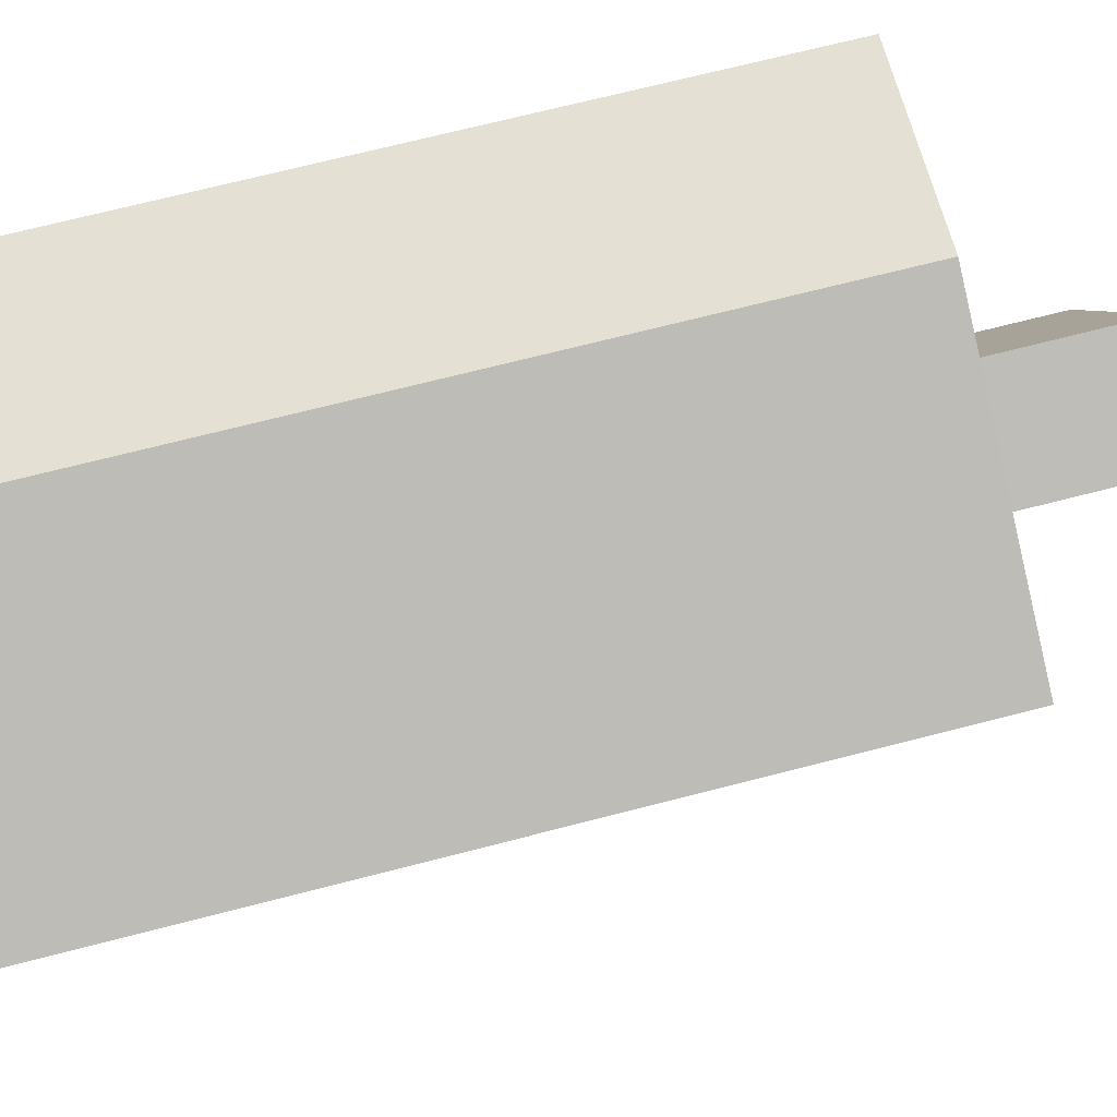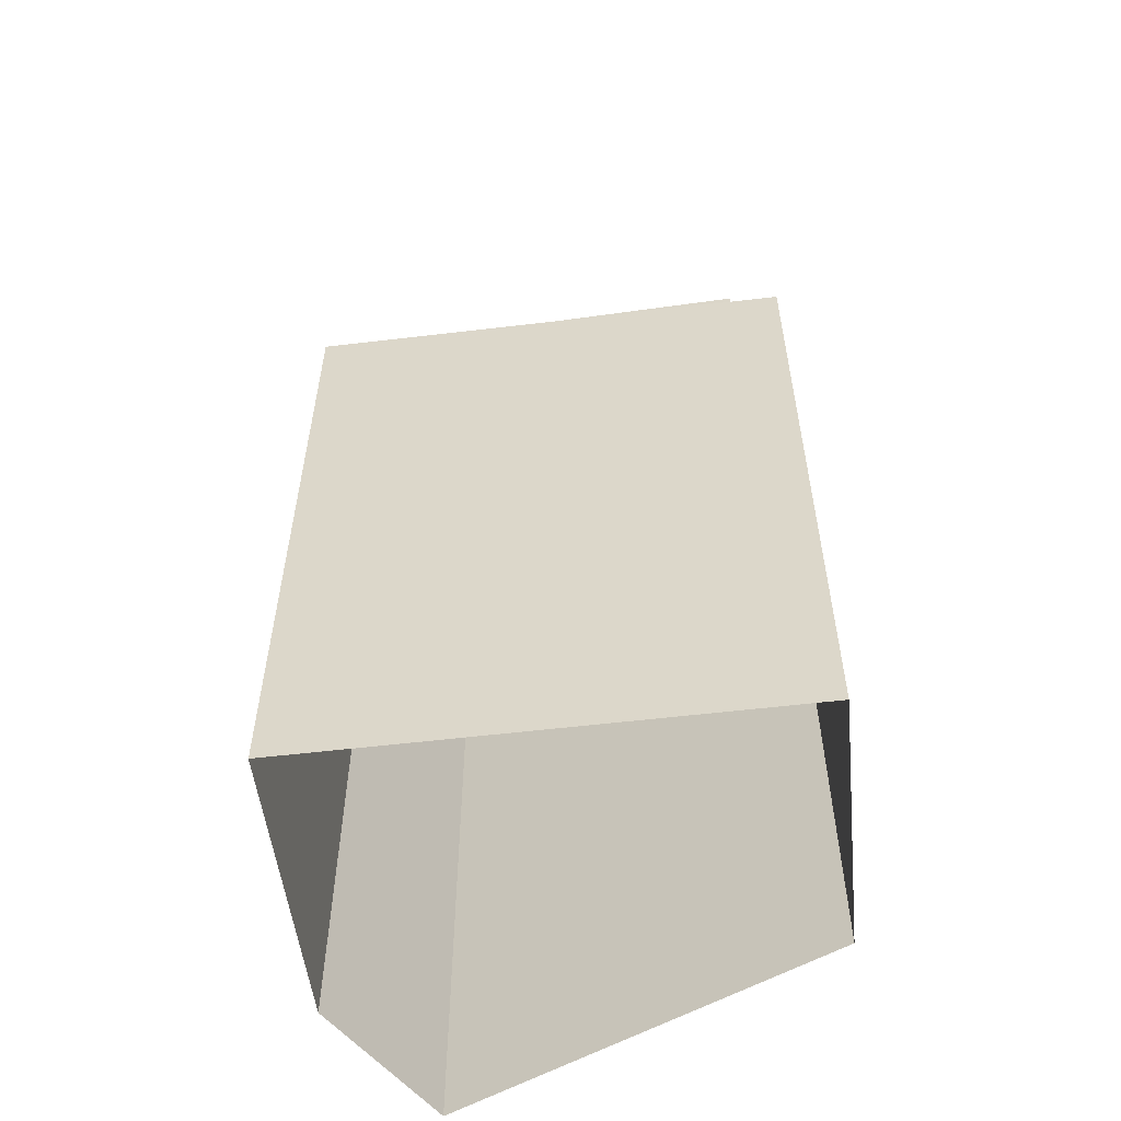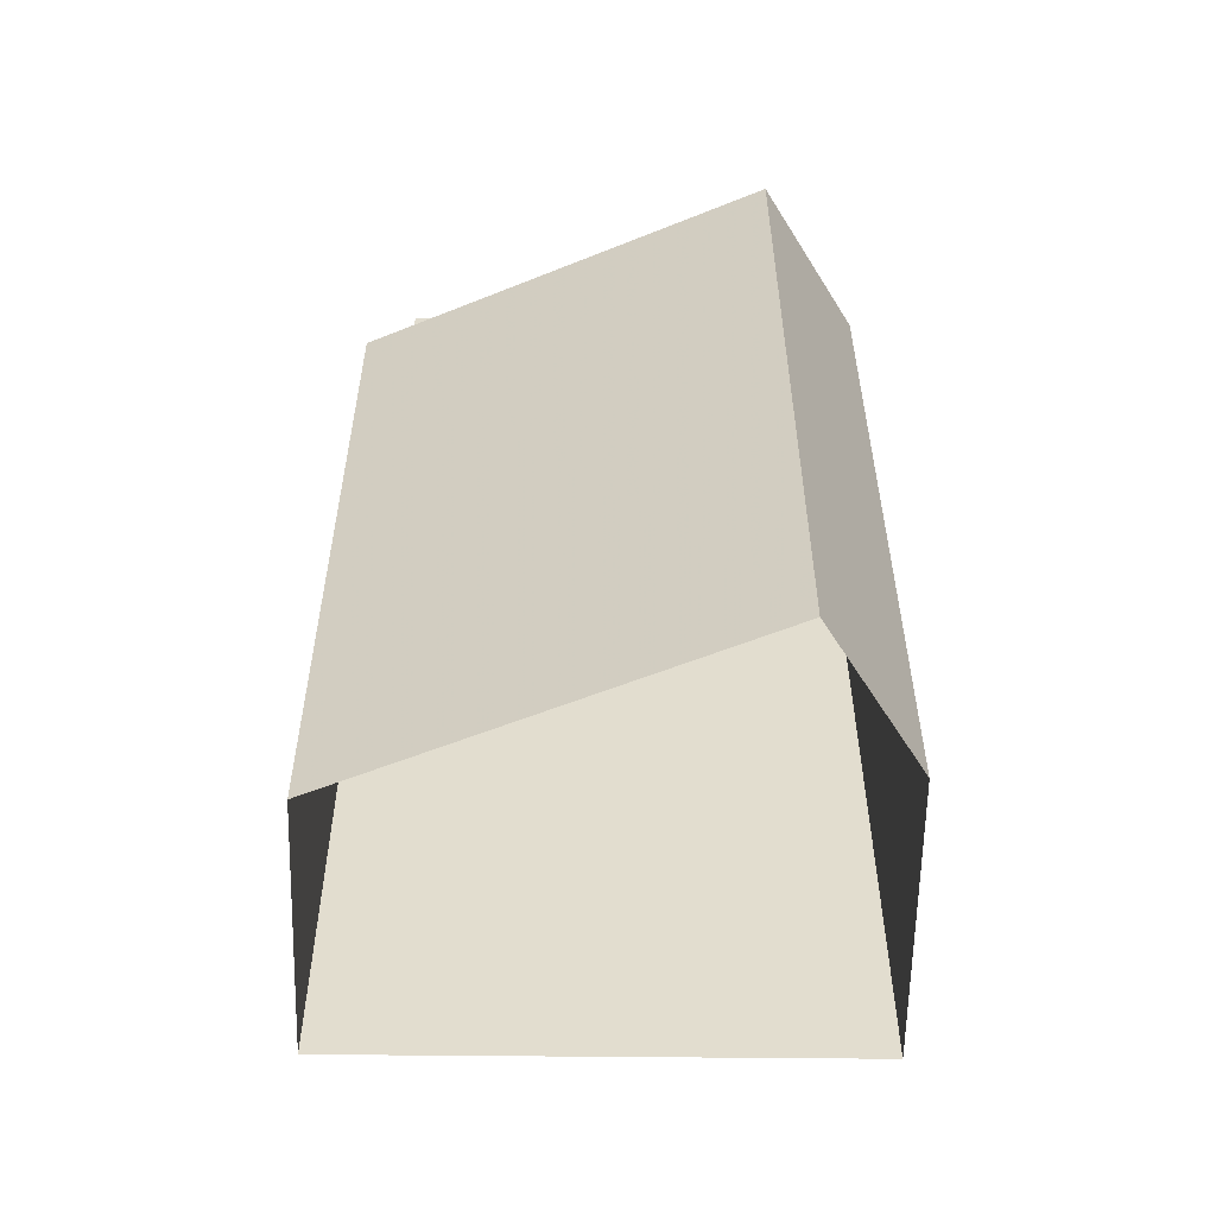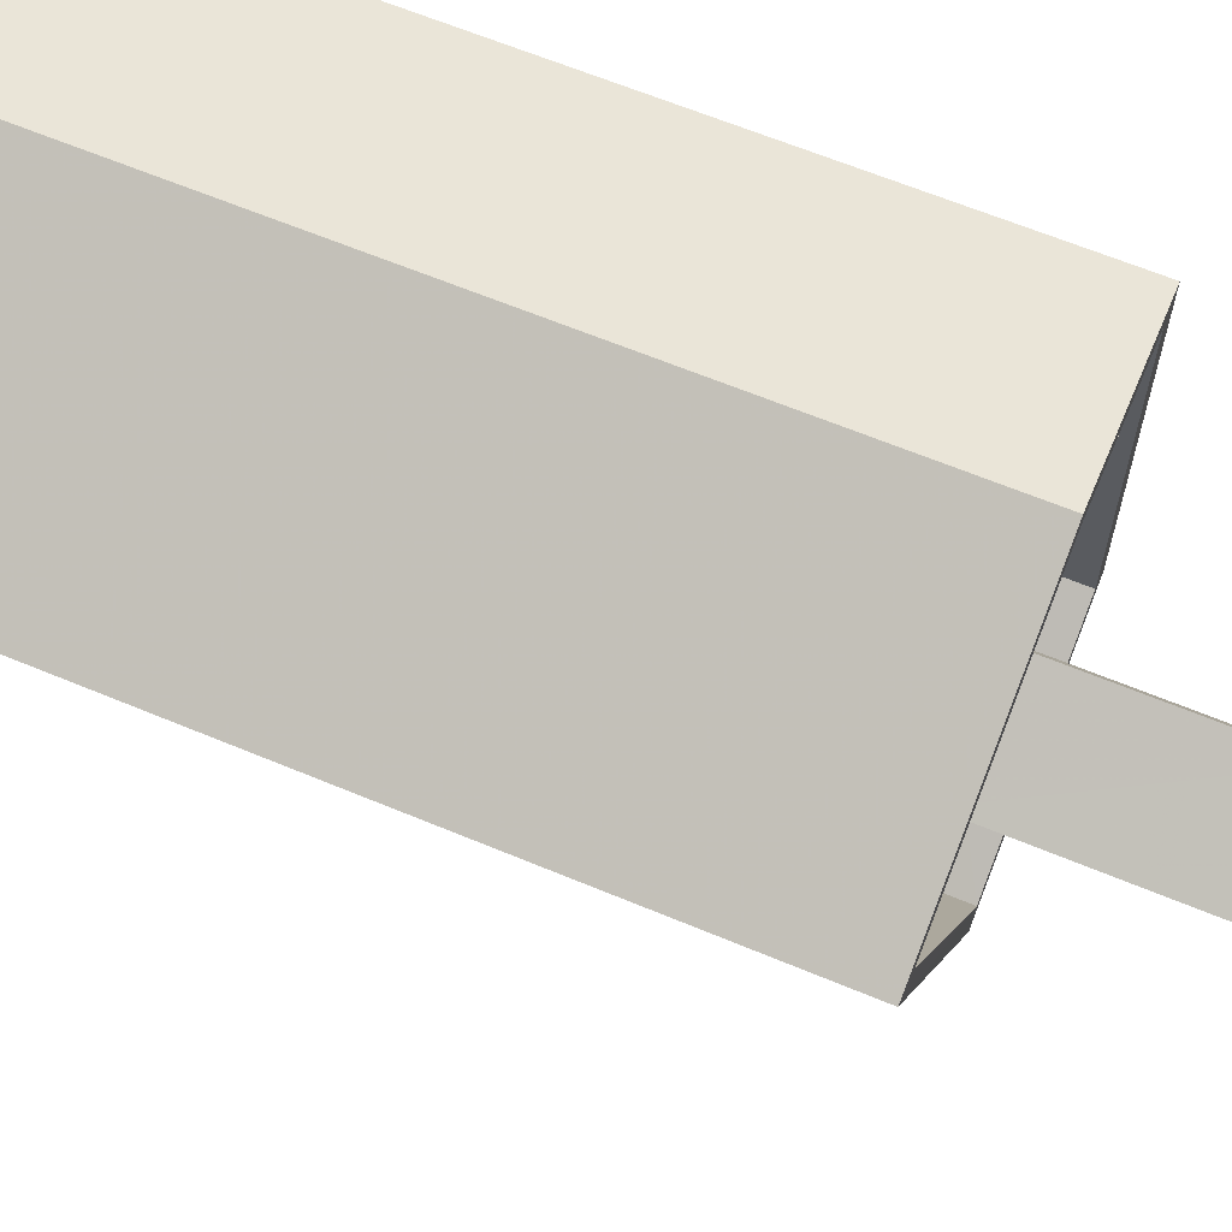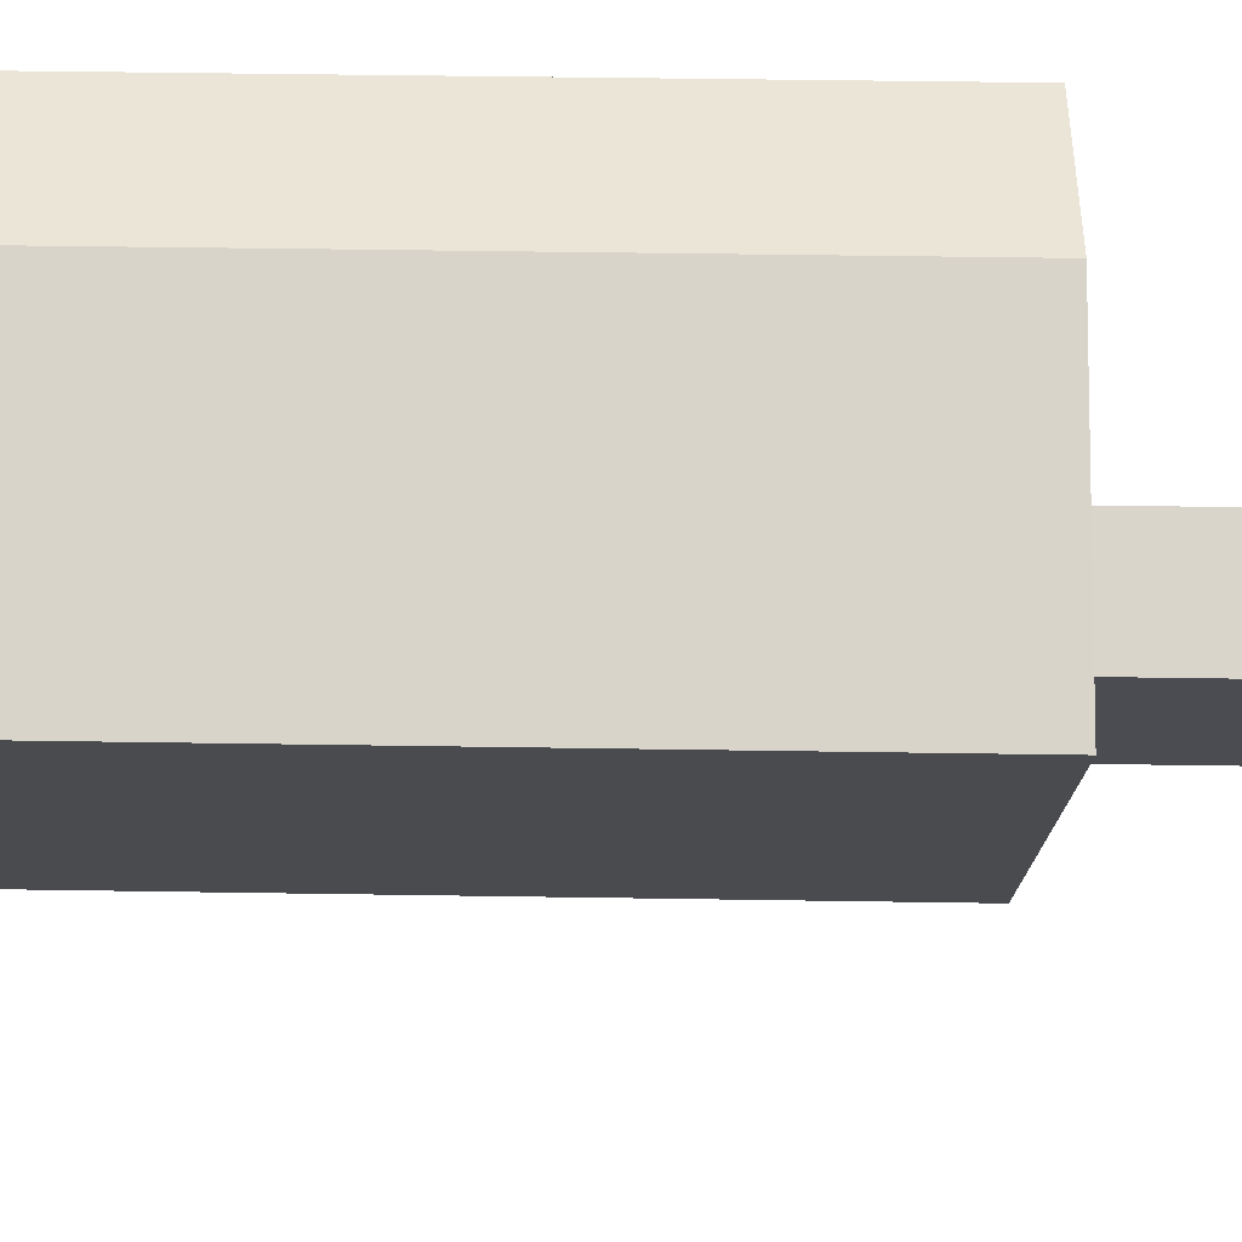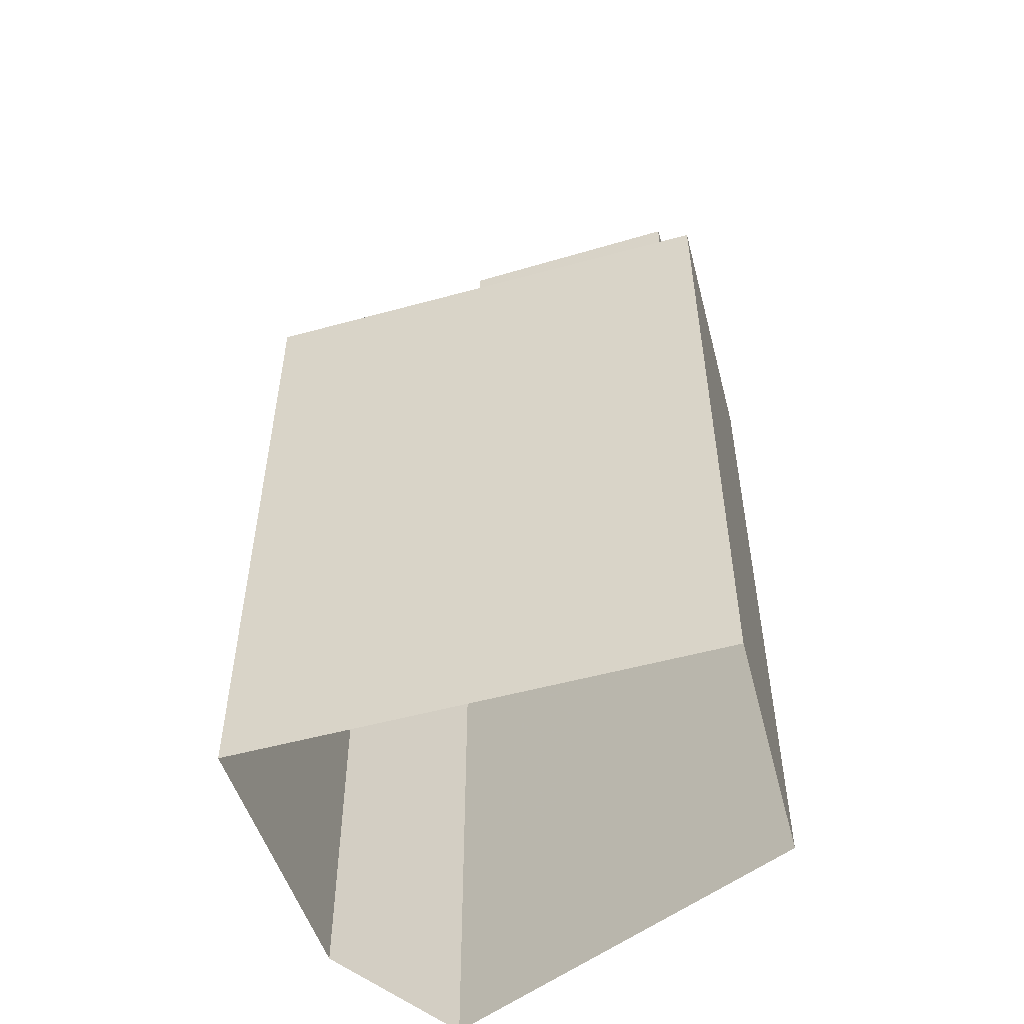
<metadata>
{"format":"obj","ext":"obj","renderer":"f3d","projection":"perspective","resolution":1024,"background":"white","views":[{"elev":69.8,"azim":-104.5,"up":"+Y"},{"elev":-56.4,"azim":-55.5,"up":"+Z"},{"elev":-55.3,"azim":116.8,"up":"+Z"},{"elev":64.3,"azim":-67.2,"up":"+Y"},{"elev":48.5,"azim":-89.0,"up":"+Y"},{"elev":-52.5,"azim":-46.1,"up":"+Z"}]}
</metadata>
<code>
v -1.228e+04 -3.78e+04 21.17
v -1.228e+04 -3.781e+04 21.17
v -1.229e+04 -3.78e+04 21.17
v -1.229e+04 -3.782e+04 21.17
v -1.229e+04 -3.78e+04 21.17
v -1.229e+04 -3.781e+04 40.79
v -1.229e+04 -3.782e+04 40.79
v -1.229e+04 -3.781e+04 40.79
v -1.229e+04 -3.78e+04 40.79
v -1.229e+04 -3.781e+04 40.79
v -1.229e+04 -3.78e+04 40.79
v -1.229e+04 -3.781e+04 40.79
v -1.229e+04 -3.78e+04 40.79
v -1.228e+04 -3.78e+04 40.79
v -1.228e+04 -3.781e+04 40.79
v -1.228e+04 -3.781e+04 40.79
v -1.228e+04 -3.781e+04 41.79
v -1.229e+04 -3.782e+04 41.79
v -1.229e+04 -3.782e+04 41.79
v -1.228e+04 -3.781e+04 41.79
v -1.229e+04 -3.78e+04 41.79
v -1.229e+04 -3.78e+04 41.79
v -1.229e+04 -3.78e+04 41.79
v -1.229e+04 -3.78e+04 41.79
v -1.228e+04 -3.78e+04 41.79
v -1.228e+04 -3.78e+04 41.79
v -1.229e+04 -3.781e+04 47.03
v -1.229e+04 -3.781e+04 47.03
v -1.229e+04 -3.781e+04 47.03
v -1.228e+04 -3.781e+04 47.03
f 1 2 3
f 2 4 5
f 2 5 3
f 6 7 8
f 9 7 10
f 11 9 10
f 10 7 6
f 11 10 12
f 12 13 11
f 13 12 14
f 8 15 6
f 16 15 8
f 14 12 16
f 12 15 16
f 17 18 19
f 17 20 18
f 18 21 19
f 18 22 21
f 22 23 21
f 22 24 23
f 20 17 25
f 24 25 23
f 23 25 26
f 25 17 26
f 27 28 29
f 27 30 28
f 16 8 20
f 8 7 18
f 8 18 20
f 18 7 9
f 22 18 9
f 13 24 11
f 11 22 9
f 11 24 22
f 25 13 14
f 25 24 13
f 20 14 16
f 20 25 14
f 19 5 4
f 19 21 5
f 23 3 5
f 21 23 5
f 26 1 3
f 23 26 3
f 17 2 1
f 26 17 1
f 17 19 4
f 2 17 4
f 10 29 28
f 12 10 28
f 30 12 28
f 30 15 12
f 6 15 30
f 27 6 30
f 10 6 27
f 29 10 27

</code>
